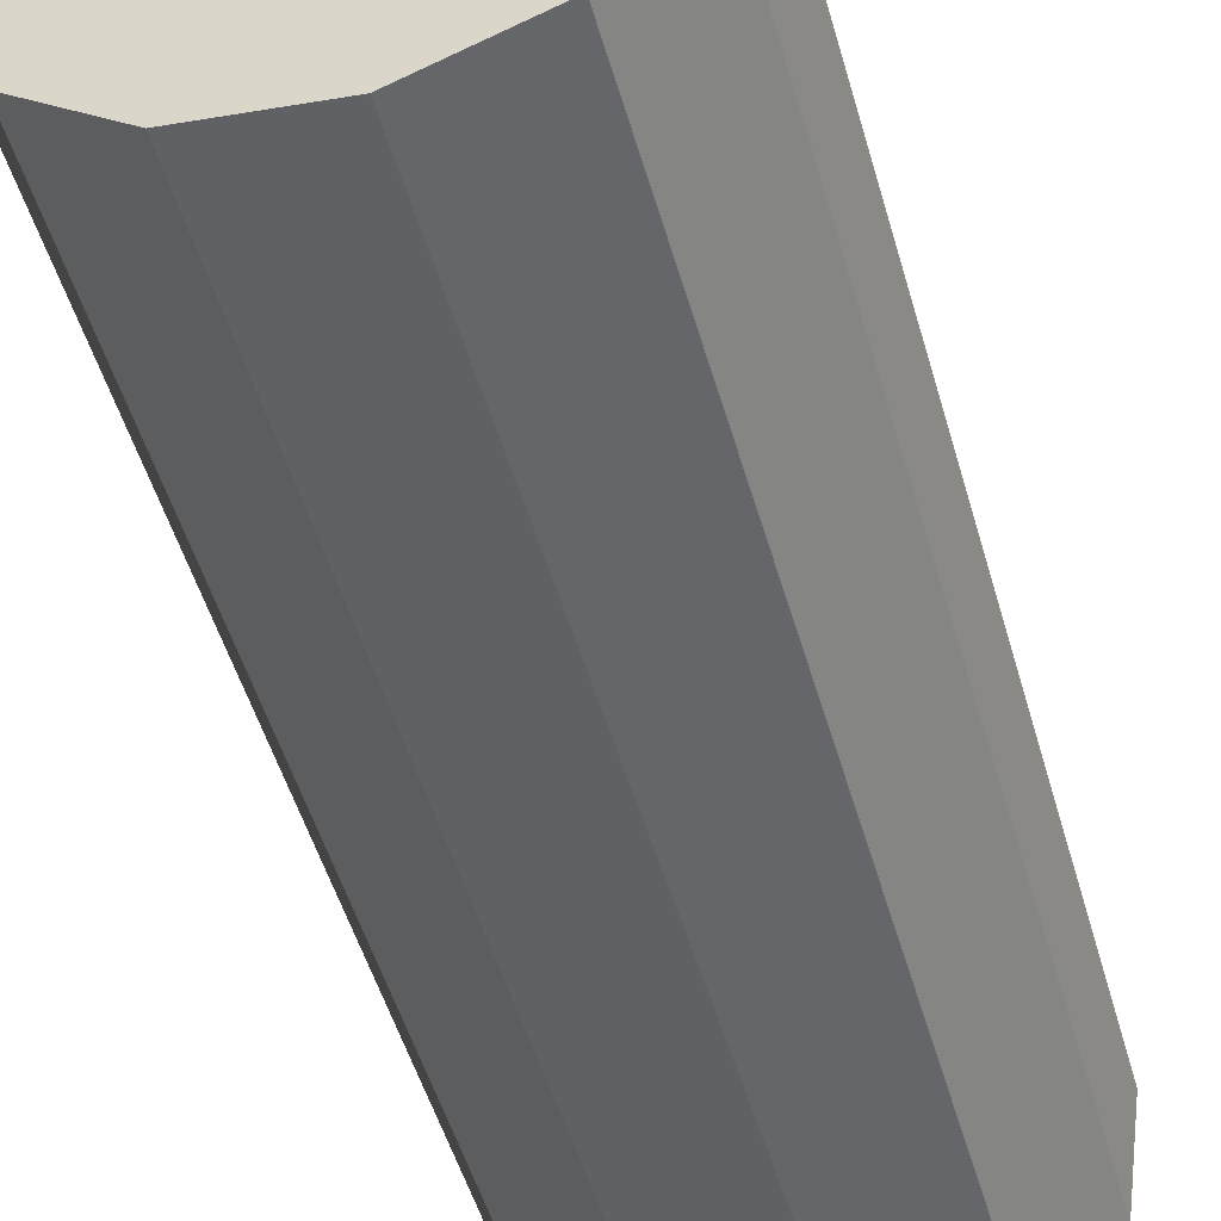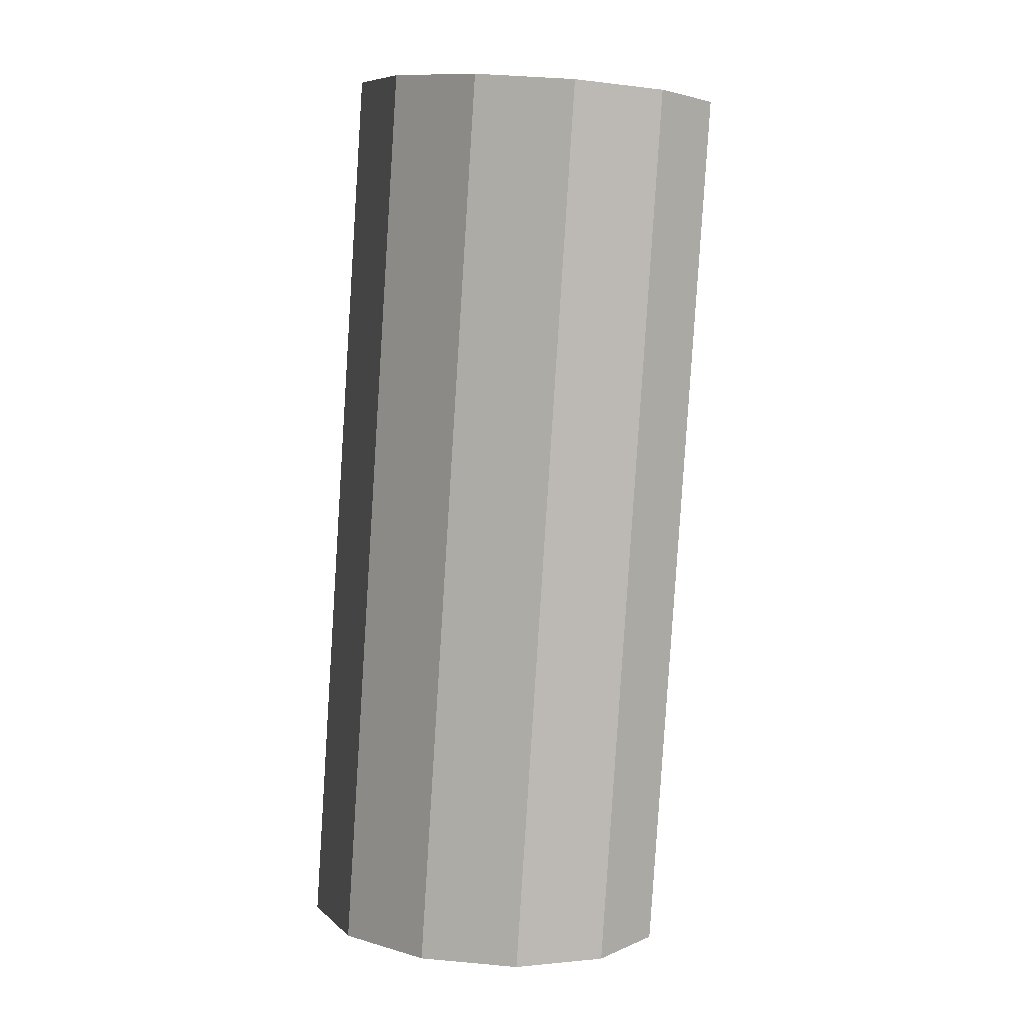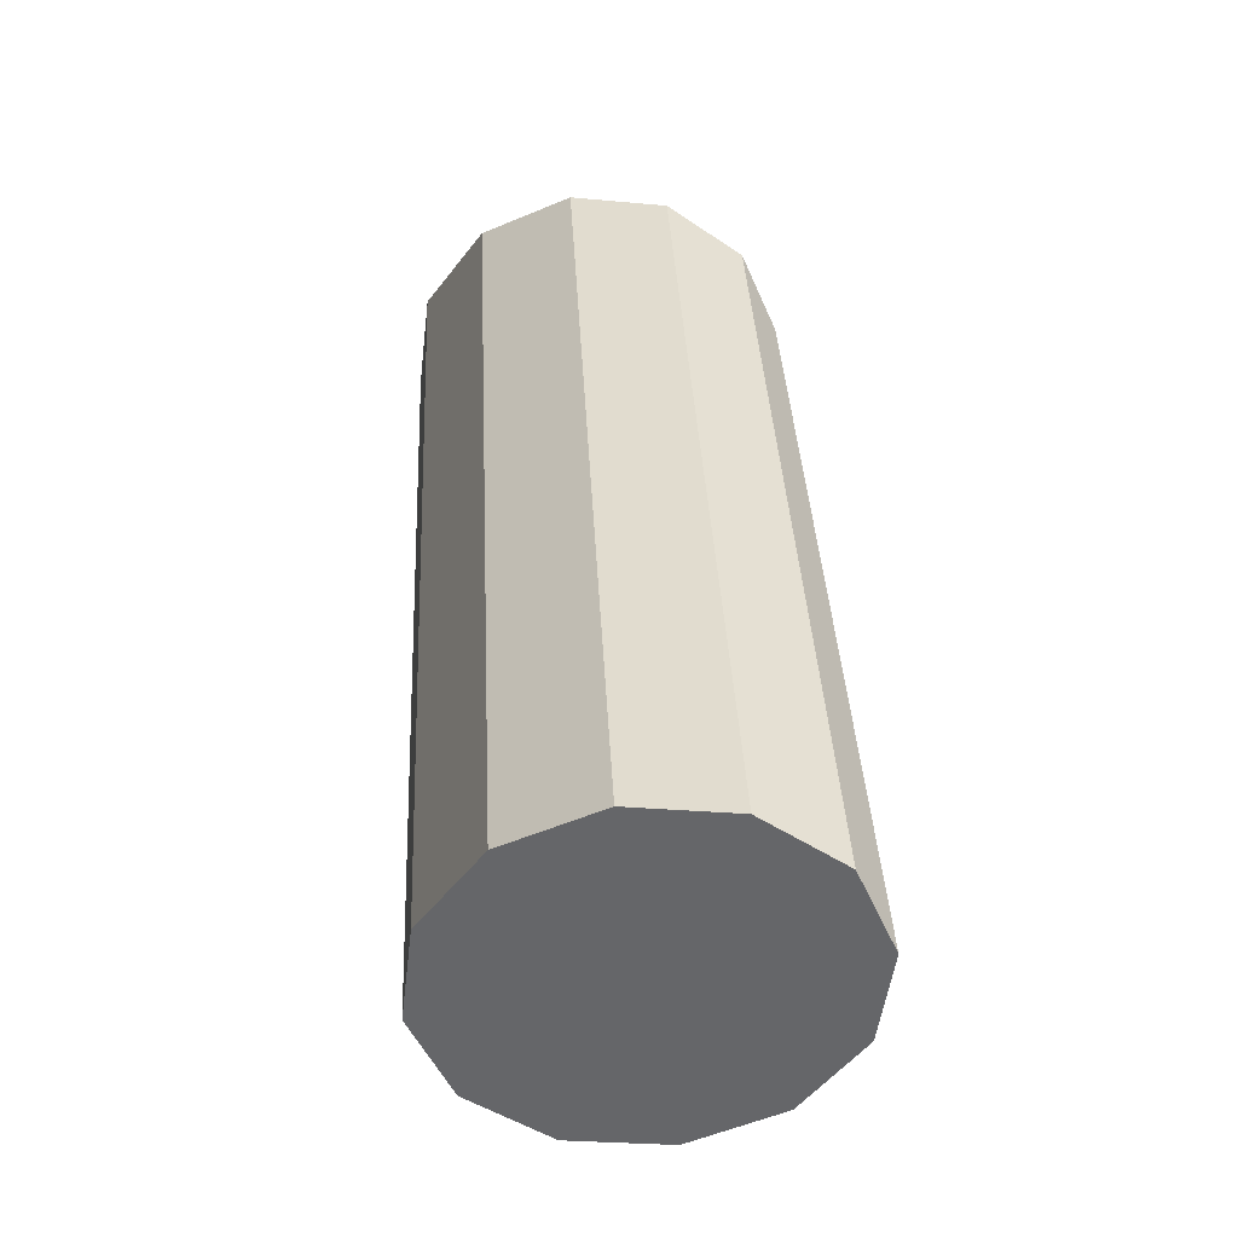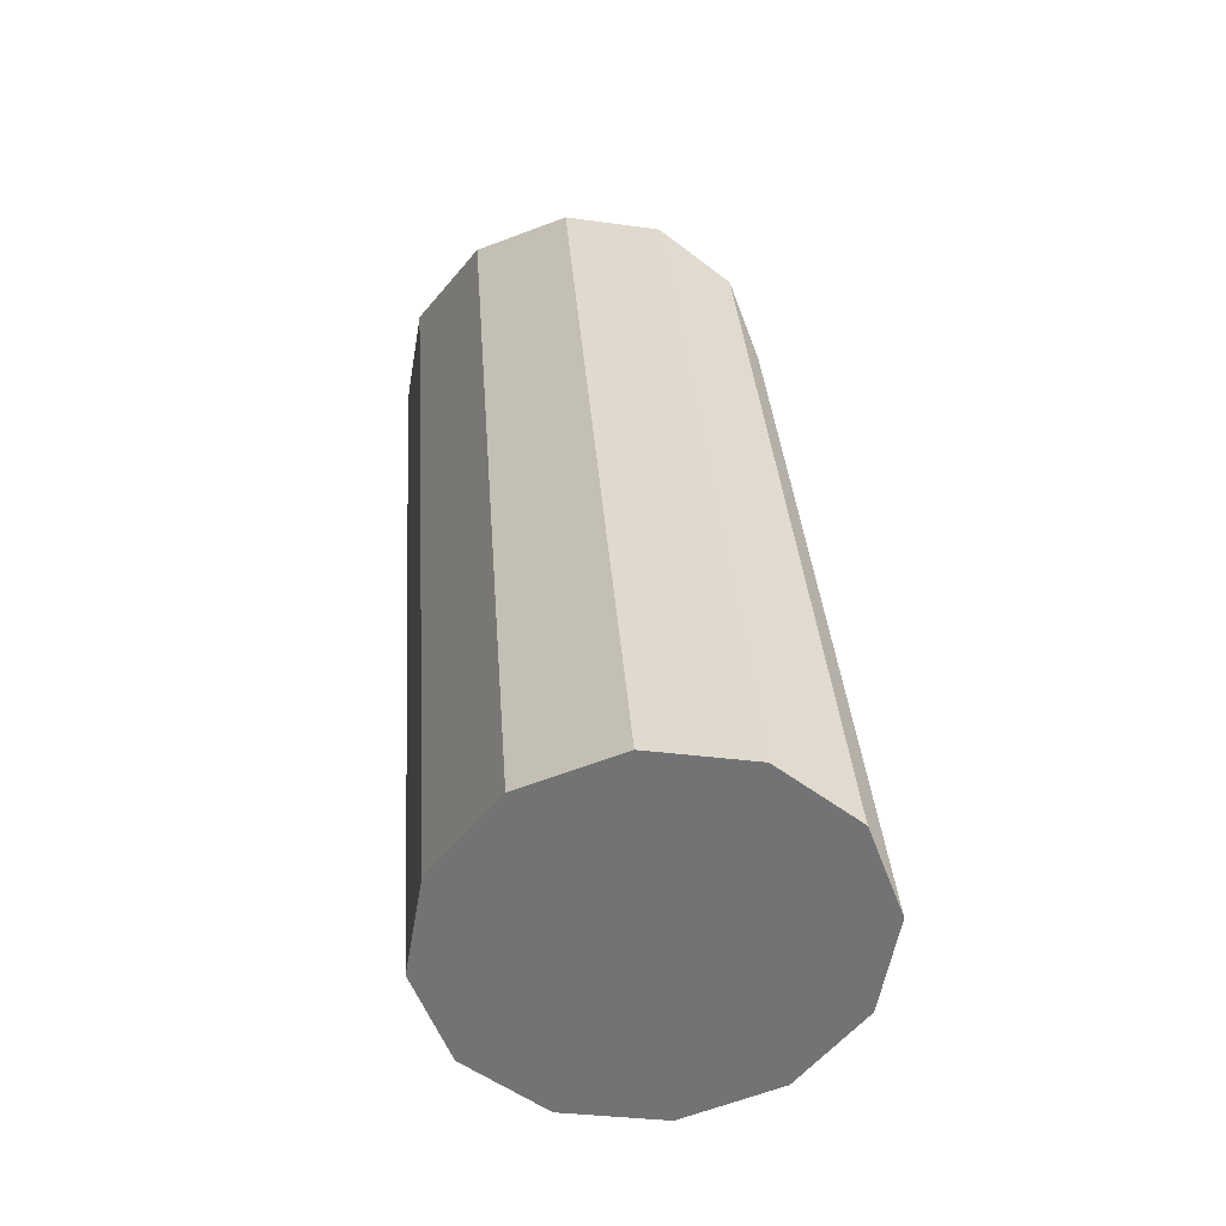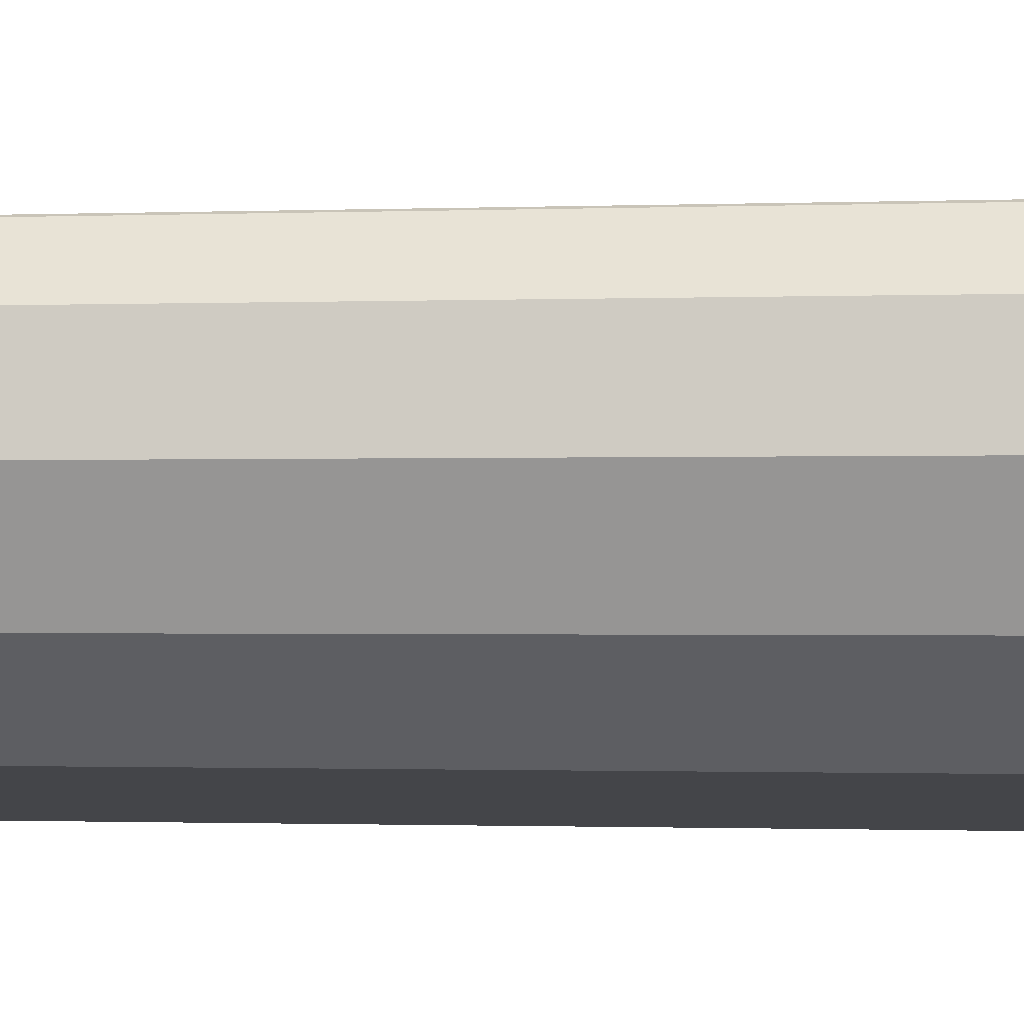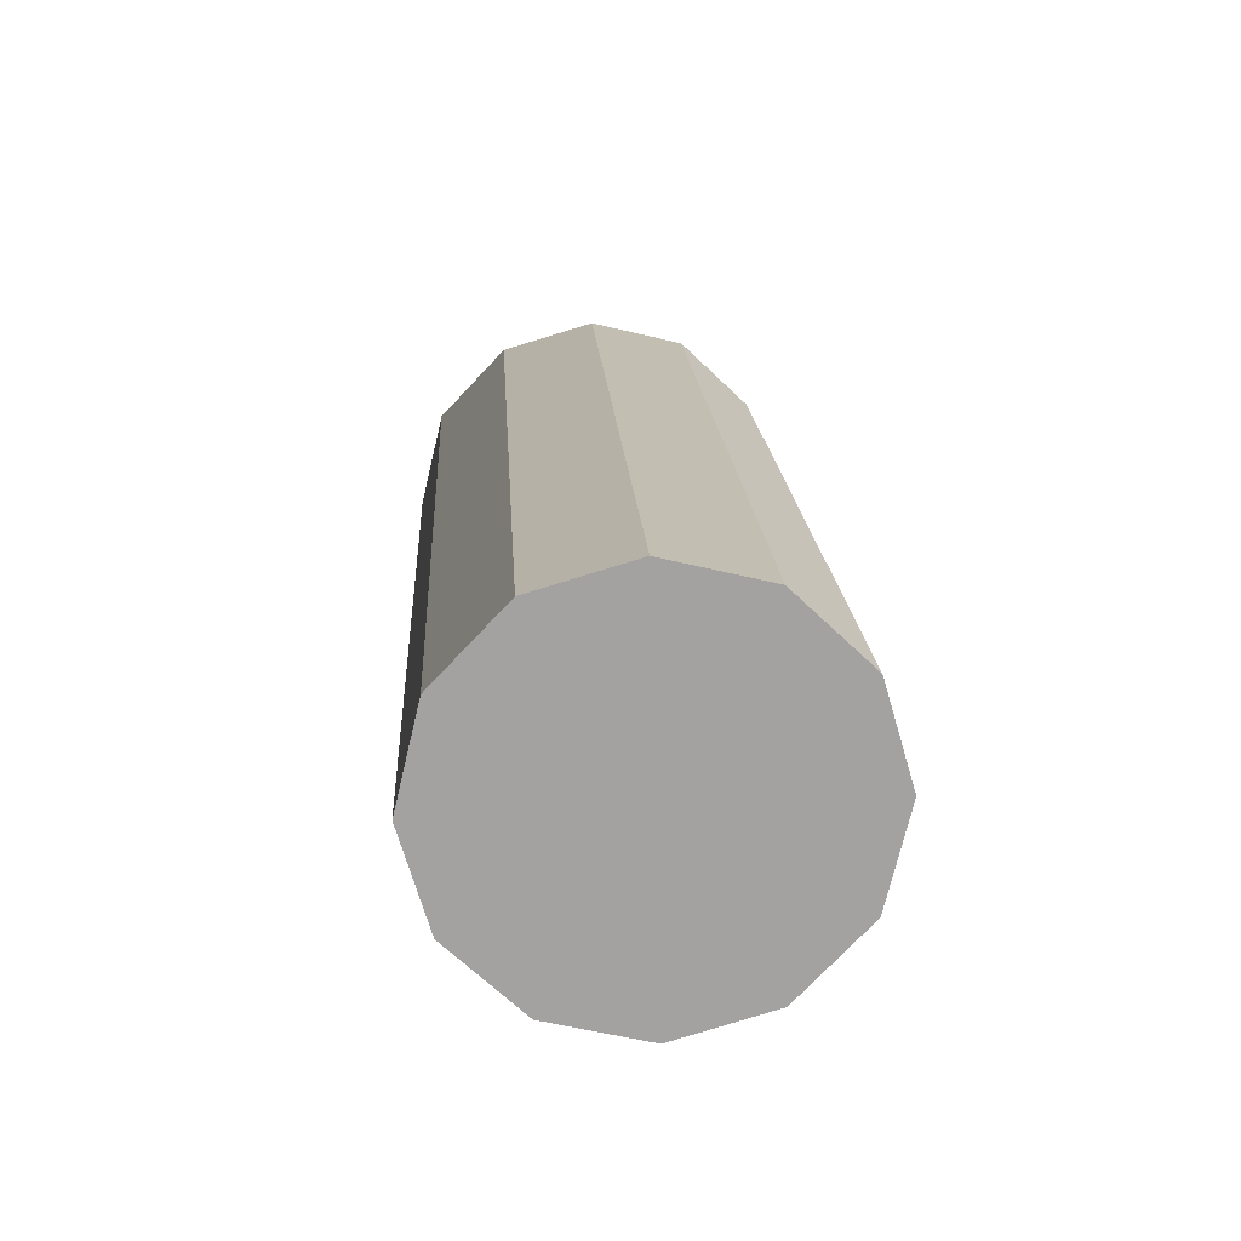
<metadata>
{"format":"obj","ext":"obj","renderer":"f3d","projection":"perspective","resolution":1024,"background":"white","views":[{"elev":-49.2,"azim":-168.7,"up":"+Z"},{"elev":8.4,"azim":-32.8,"up":"+Y"},{"elev":-48.4,"azim":-135.0,"up":"+Y"},{"elev":-56.8,"azim":162.3,"up":"+Y"},{"elev":-1.9,"azim":-86.2,"up":"+Z"},{"elev":-69.6,"azim":-141.4,"up":"+Y"}]}
</metadata>
<code>
v -2.237 -0.5508 -0.06723
v -2.227 -0.5516 -0.06582
v -2.22 -0.4574 -0.06562
v -2.23 -0.4567 -0.06704
v -2.227 -0.5516 -0.06582
v -2.217 -0.5523 -0.06973
v -2.21 -0.4581 -0.06953
v -2.22 -0.4574 -0.06562
v -2.217 -0.5523 -0.06973
v -2.211 -0.5527 -0.0779
v -2.204 -0.4586 -0.0777
v -2.21 -0.4581 -0.06953
v -2.211 -0.5527 -0.0779
v -2.21 -0.5528 -0.08816
v -2.203 -0.4587 -0.08796
v -2.204 -0.4586 -0.0777
v -2.21 -0.5528 -0.08816
v -2.214 -0.5525 -0.09775
v -2.207 -0.4584 -0.09755
v -2.203 -0.4587 -0.08796
v -2.214 -0.5525 -0.09775
v -2.222 -0.5519 -0.1041
v -2.215 -0.4577 -0.1039
v -2.207 -0.4584 -0.09755
v -2.222 -0.5519 -0.1041
v -2.232 -0.5511 -0.1055
v -2.225 -0.457 -0.1053
v -2.215 -0.4577 -0.1039
v -2.232 -0.5511 -0.1055
v -2.242 -0.5504 -0.1016
v -2.235 -0.4563 -0.1014
v -2.225 -0.457 -0.1053
v -2.242 -0.5504 -0.1016
v -2.248 -0.55 -0.09343
v -2.241 -0.4558 -0.09323
v -2.235 -0.4563 -0.1014
v -2.248 -0.55 -0.09343
v -2.249 -0.5499 -0.08317
v -2.242 -0.4557 -0.08297
v -2.241 -0.4558 -0.09323
v -2.249 -0.5499 -0.08317
v -2.245 -0.5502 -0.07358
v -2.238 -0.456 -0.07339
v -2.242 -0.4557 -0.08297
v -2.245 -0.5502 -0.07358
v -2.237 -0.5508 -0.06723
v -2.23 -0.4567 -0.06704
v -2.238 -0.456 -0.07339
v -2.23 -0.4567 -0.06704
v -2.22 -0.4574 -0.06562
v -2.21 -0.4581 -0.06953
v -2.204 -0.4586 -0.0777
v -2.203 -0.4587 -0.08796
v -2.207 -0.4584 -0.09755
v -2.215 -0.4577 -0.1039
v -2.225 -0.457 -0.1053
v -2.235 -0.4563 -0.1014
v -2.241 -0.4558 -0.09323
v -2.242 -0.4557 -0.08297
v -2.238 -0.456 -0.07339
v -2.245 -0.5502 -0.07358
v -2.249 -0.5499 -0.08317
v -2.248 -0.55 -0.09343
v -2.242 -0.5504 -0.1016
v -2.232 -0.5511 -0.1055
v -2.222 -0.5519 -0.1041
v -2.214 -0.5525 -0.09775
v -2.21 -0.5528 -0.08816
v -2.211 -0.5527 -0.0779
v -2.217 -0.5523 -0.06973
v -2.227 -0.5516 -0.06582
v -2.237 -0.5508 -0.06723
f 1 2 3
f 1 3 4
f 5 6 7
f 5 7 8
f 9 10 11
f 9 11 12
f 13 14 15
f 13 15 16
f 17 18 19
f 17 19 20
f 21 22 23
f 21 23 24
f 25 26 27
f 25 27 28
f 29 30 31
f 29 31 32
f 33 34 35
f 33 35 36
f 37 38 39
f 37 39 40
f 41 42 43
f 41 43 44
f 45 46 47
f 45 47 48
f 49 50 51
f 49 51 52
f 49 52 53
f 49 53 54
f 49 54 55
f 49 55 56
f 49 56 57
f 49 57 58
f 49 58 59
f 49 59 60
f 61 62 63
f 61 63 64
f 61 64 65
f 61 65 66
f 61 66 67
f 61 67 68
f 61 68 69
f 61 69 70
f 61 70 71
f 61 71 72

</code>
